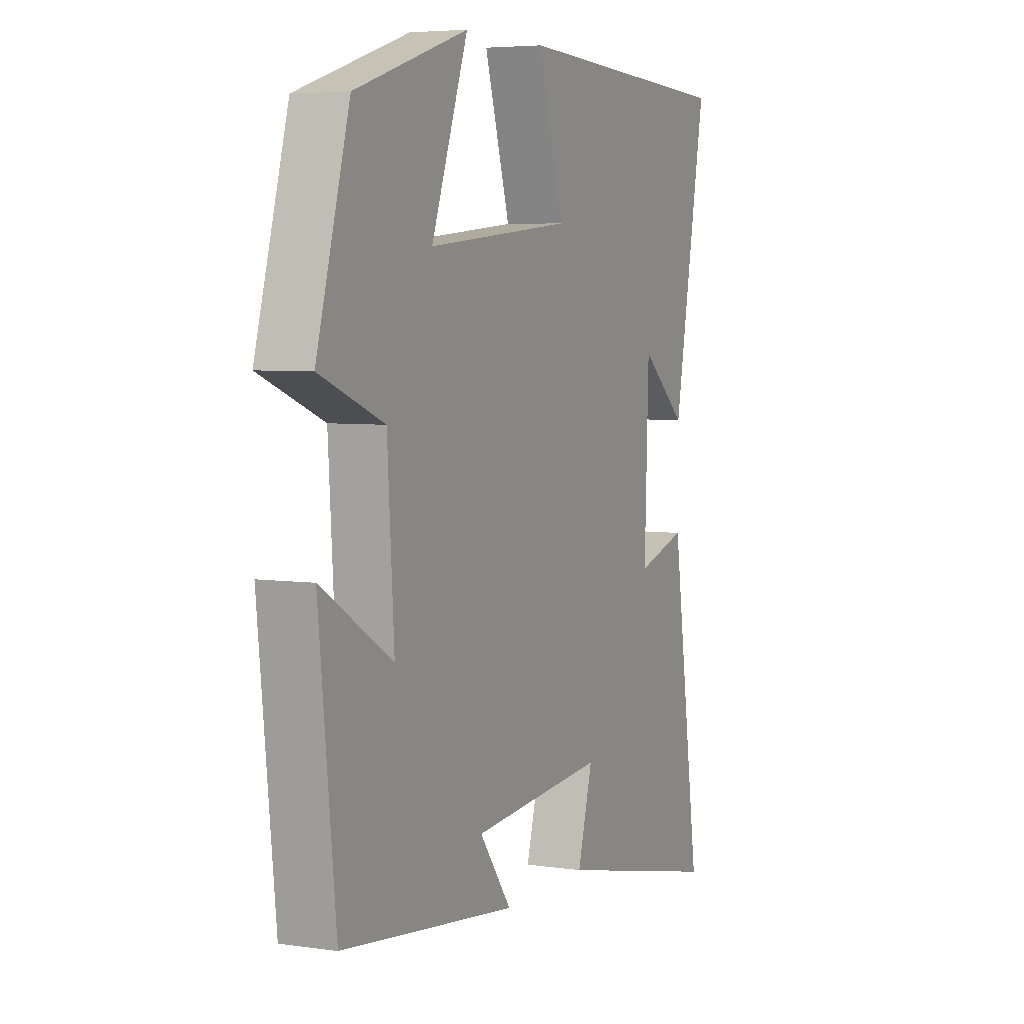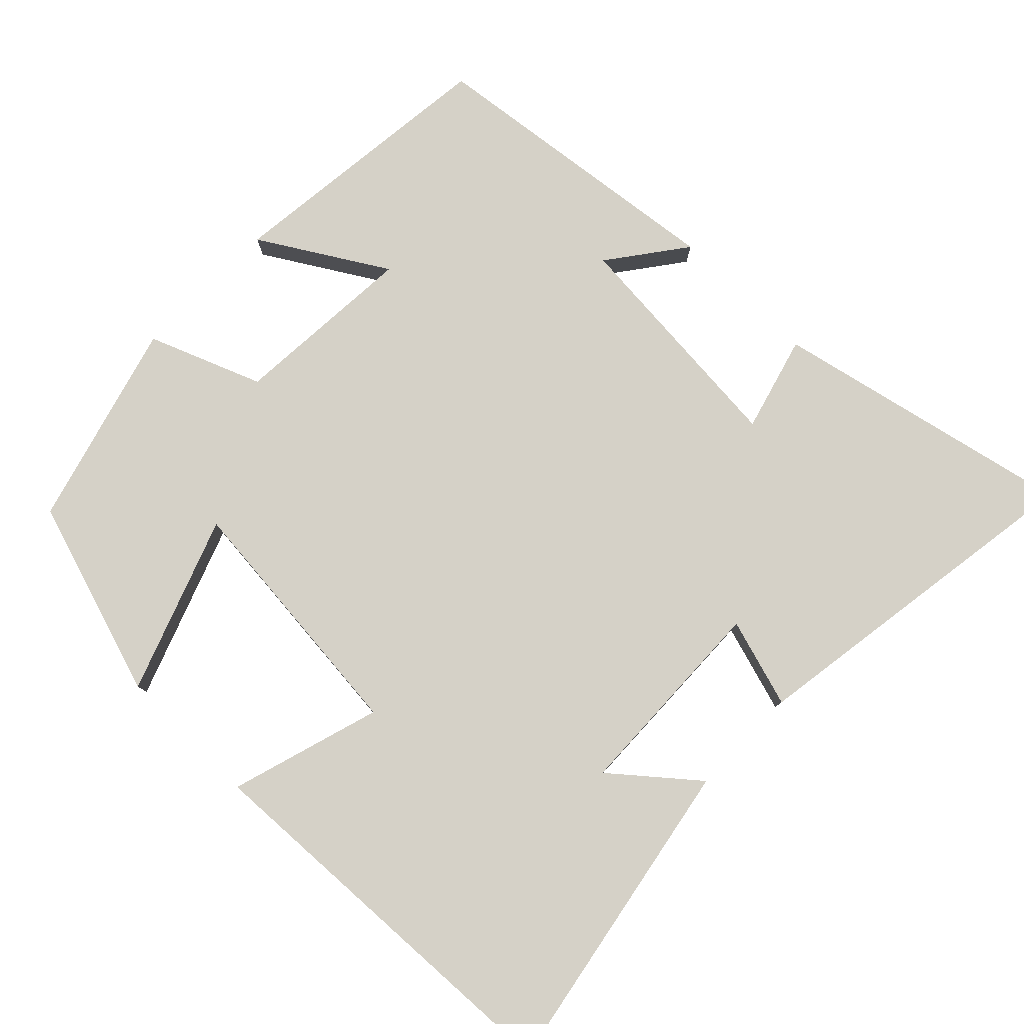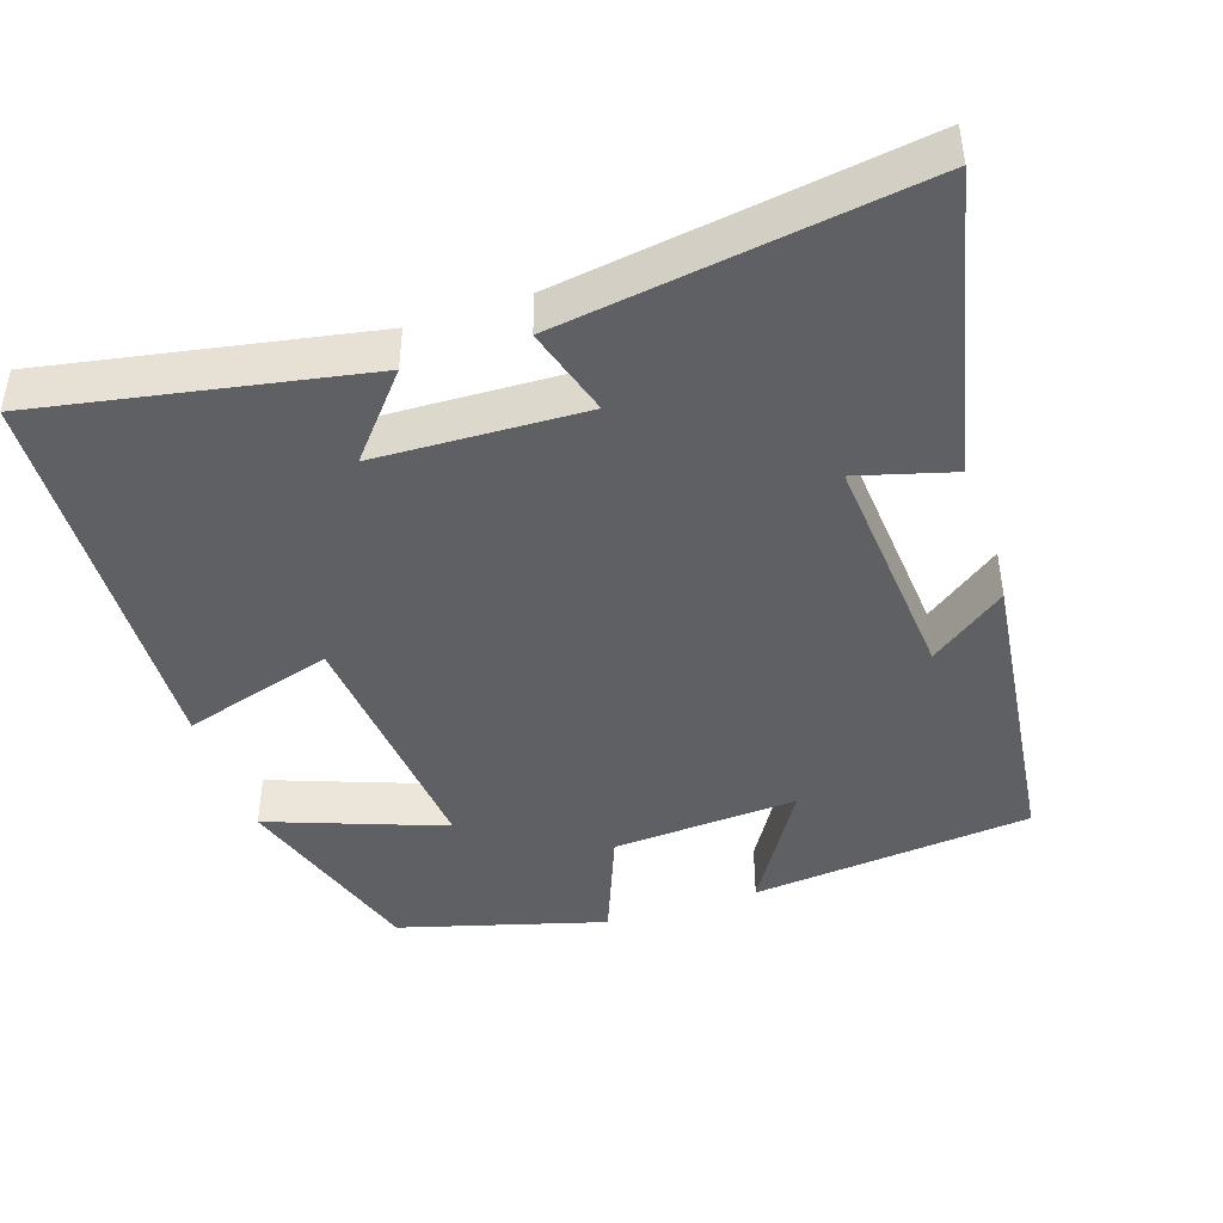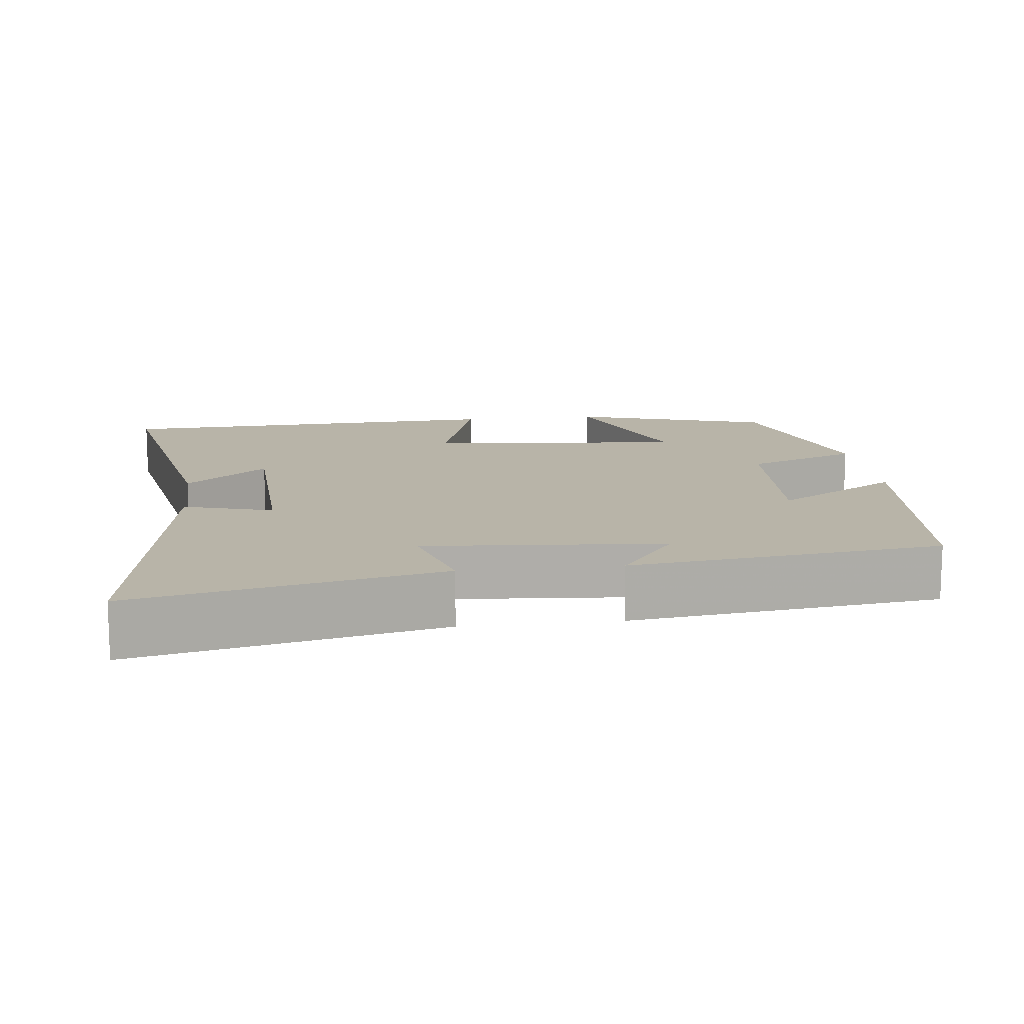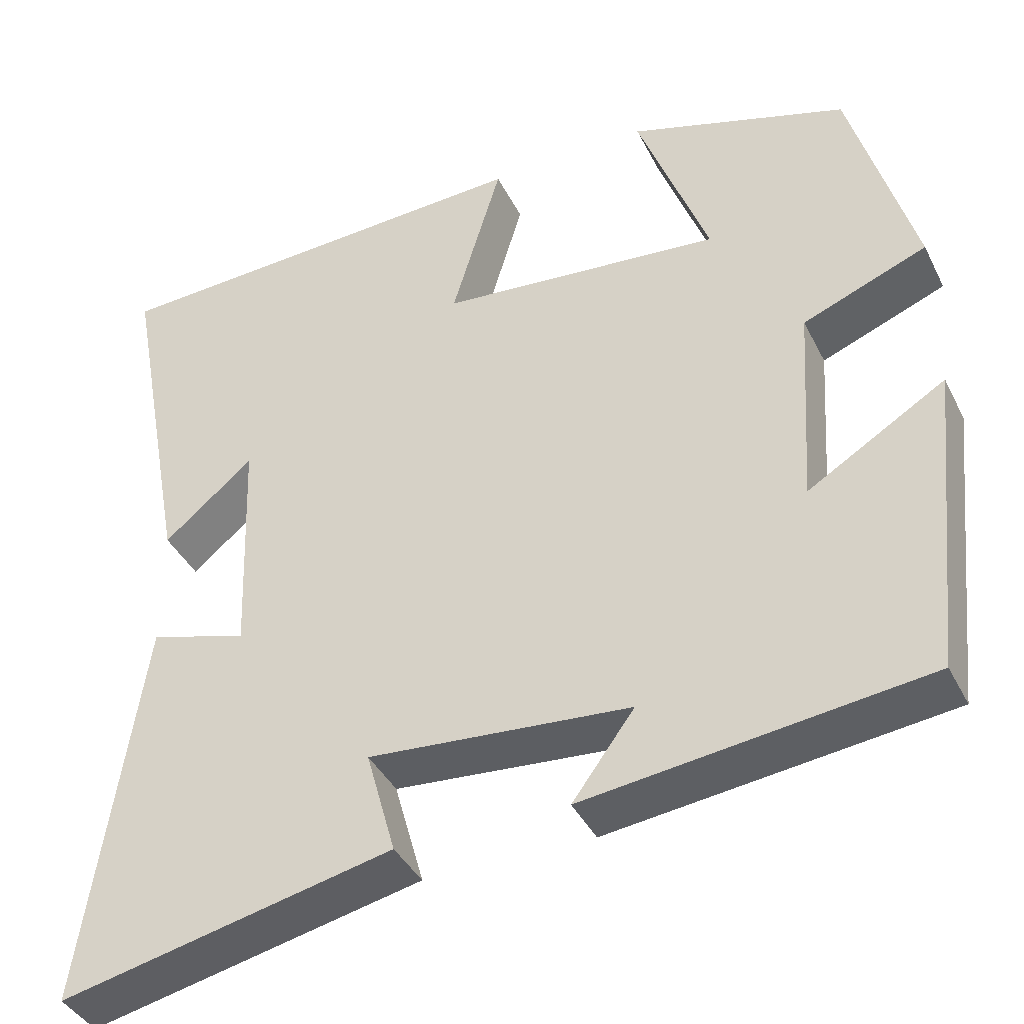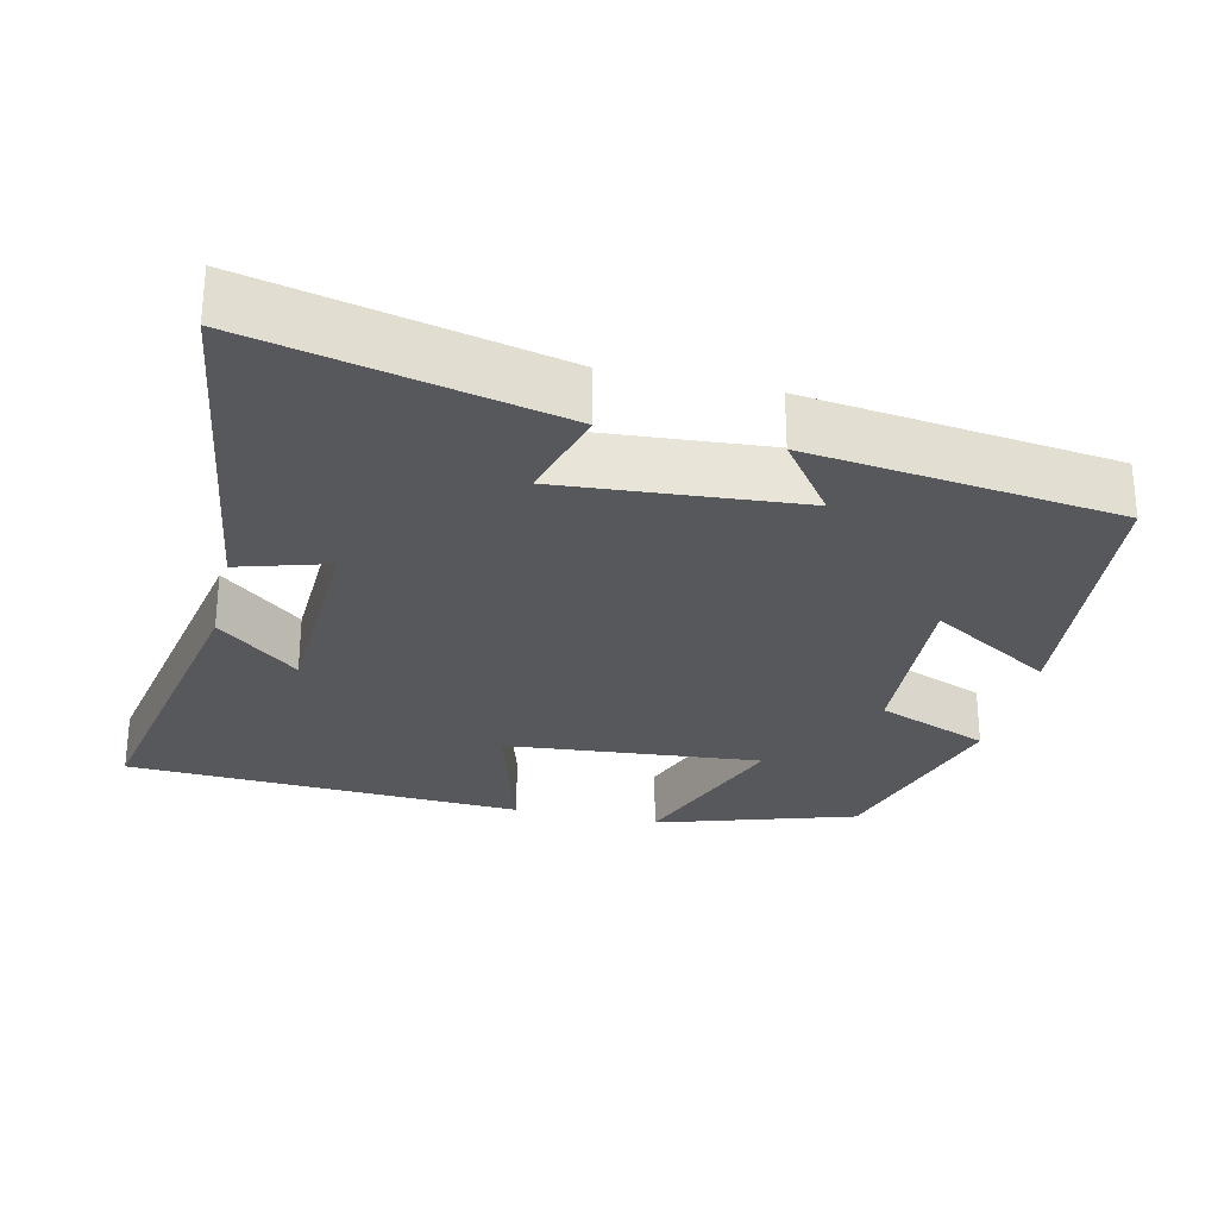
<metadata>
{"format":"obj","ext":"obj","renderer":"f3d","projection":"perspective","resolution":1024,"background":"white","views":[{"elev":5.2,"azim":-65.4,"up":"+Z"},{"elev":79.2,"azim":44.4,"up":"+Y"},{"elev":-43.8,"azim":108.3,"up":"+Y"},{"elev":13.0,"azim":173.1,"up":"+Y"},{"elev":-39.8,"azim":-155.4,"up":"+Z"},{"elev":-27.8,"azim":166.8,"up":"+Y"}]}
</metadata>
<code>
v 0.58 0.07 0.475
v 0.5 0.07 0.042
v 0.39 0.07 0.134
v 0.38 0.07 -0.146
v 0.5 0.07 -0.11
v 0.571 0.07 -0.59
v 0.164 0.07 -0.5
v 0.2 0.07 -0.371
v -0.12 0.07 -0.397
v -0.044 0.07 -0.5
v -0.46 0.07 -0.449
v -0.5 0.07 -0.069
v -0.332 0.07 -0.171
v -0.348 0.07 0.079
v -0.5 0.07 0.139
v -0.422 0.07 0.415
v -0.154 0.07 0.5
v -0.241 0.07 0.264
v 0.105 0.07 0.296
v 0.044 0.07 0.5
v 0.58 0 0.475
v 0.5 0 0.042
v 0.39 0 0.134
v 0.38 0 -0.146
v 0.5 0 -0.11
v 0.571 0 -0.59
v 0.164 0 -0.5
v 0.2 0 -0.371
v -0.12 0 -0.397
v -0.044 0 -0.5
v -0.46 0 -0.449
v -0.5 0 -0.069
v -0.332 0 -0.171
v -0.348 0 0.079
v -0.5 0 0.139
v -0.422 0 0.415
v -0.154 0 0.5
v -0.241 0 0.264
v 0.105 0 0.296
v 0.044 0 0.5
f 19 20 1
f 15 16 17 18
f 14 15 18 19
f 13 14 19 1
f 9 10 11 12
f 9 12 13
f 8 9 13
f 5 6 7 8
f 4 5 8
f 3 4 8 13
f 1 2 3
f 1 3 13
f 21 40 39
f 38 37 36 35
f 39 38 35 34
f 21 39 34 33
f 32 31 30 29
f 33 32 29
f 33 29 28
f 28 27 26 25
f 28 25 24
f 33 28 24 23
f 23 22 21
f 33 23 21
f 1 21 22 2
f 2 22 23 3
f 3 23 24 4
f 4 24 25 5
f 5 25 26 6
f 6 26 27 7
f 7 27 28 8
f 8 28 29 9
f 9 29 30 10
f 10 30 31 11
f 11 31 32 12
f 12 32 33 13
f 13 33 34 14
f 14 34 35 15
f 15 35 36 16
f 16 36 37 17
f 17 37 38 18
f 18 38 39 19
f 19 39 40 20
f 20 40 21 1

</code>
